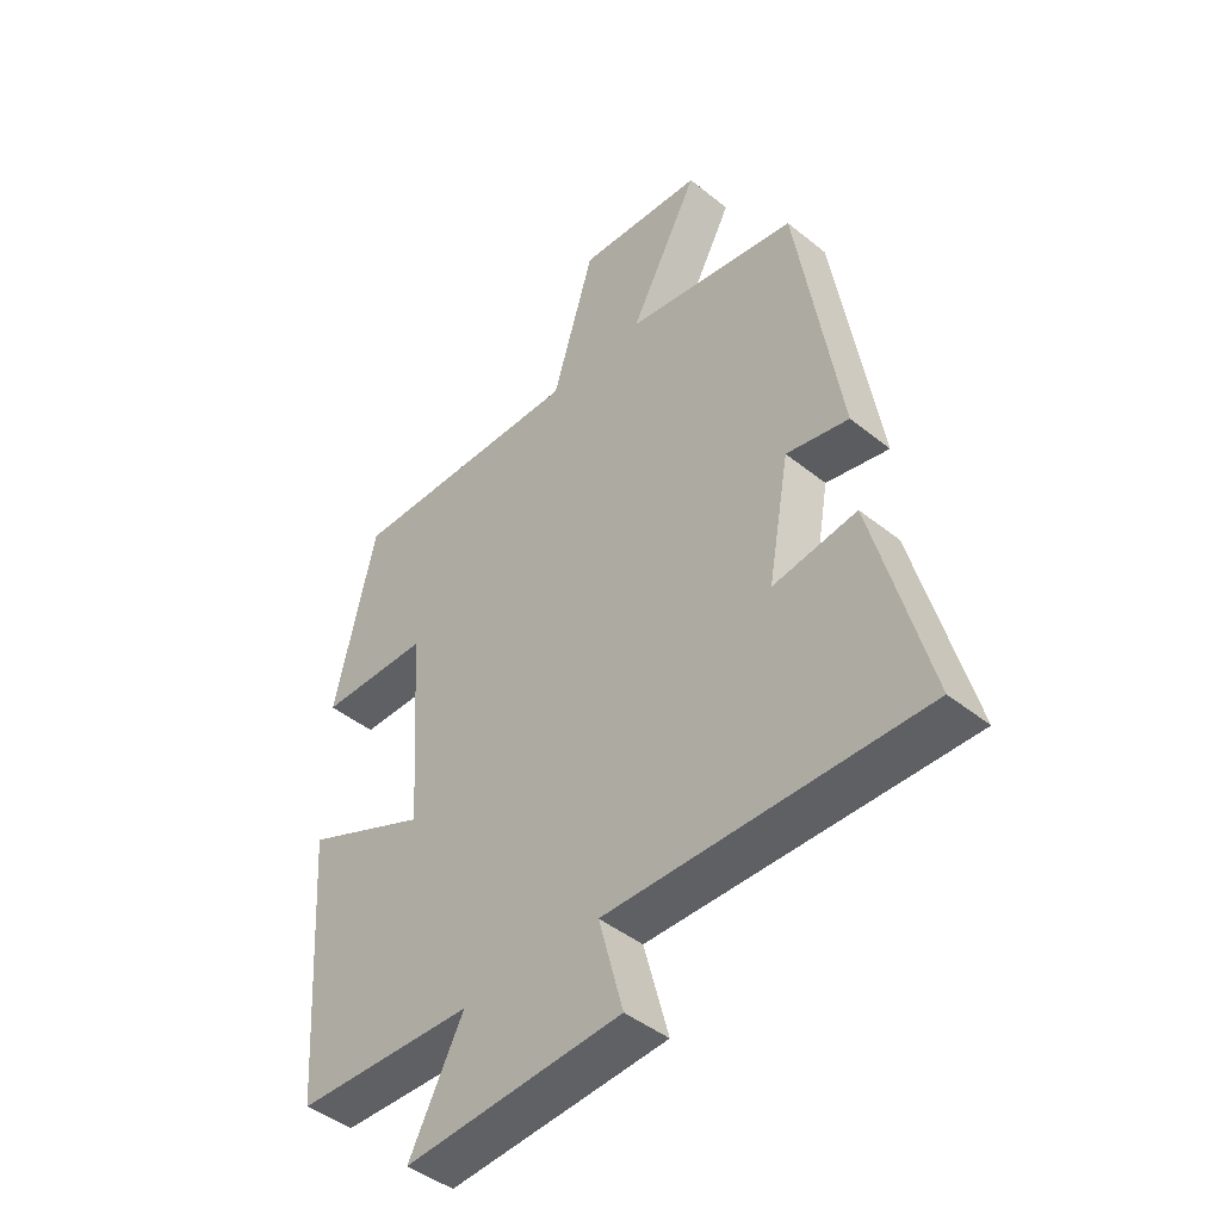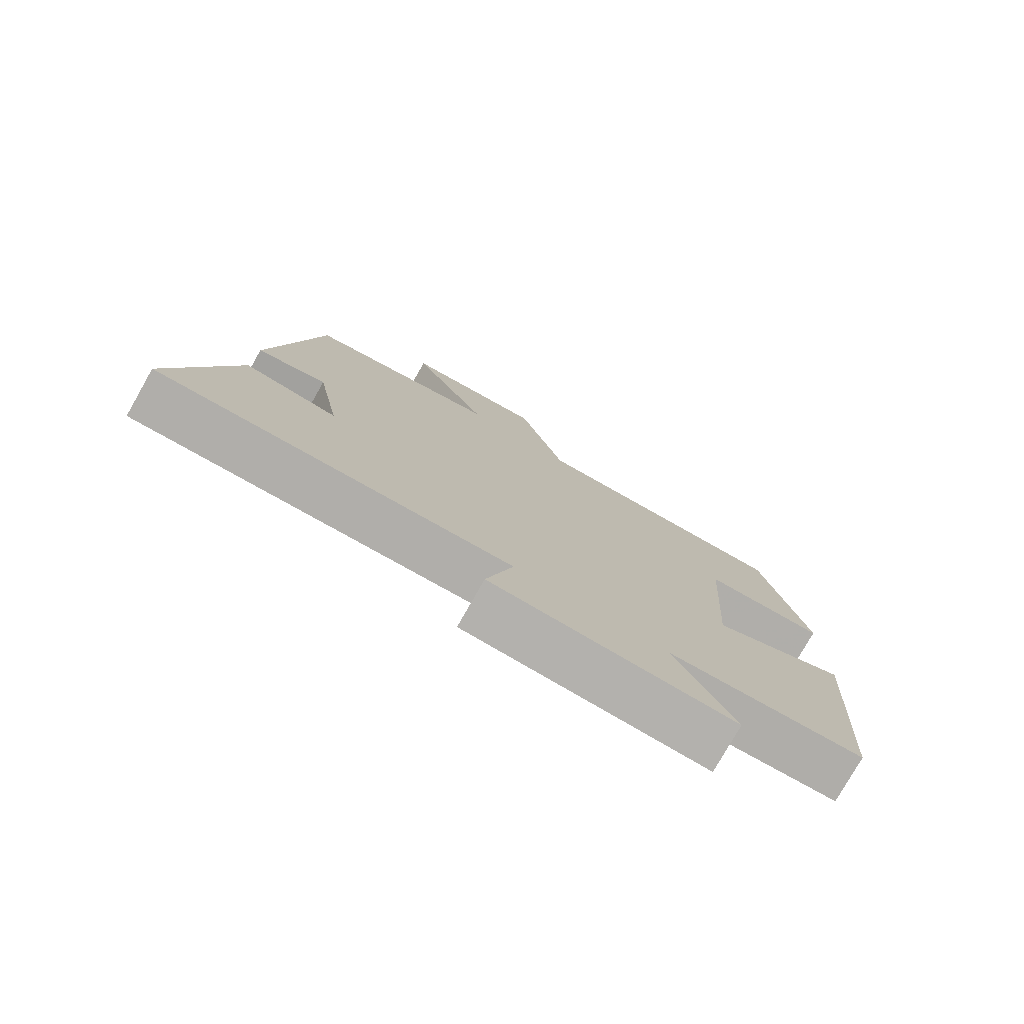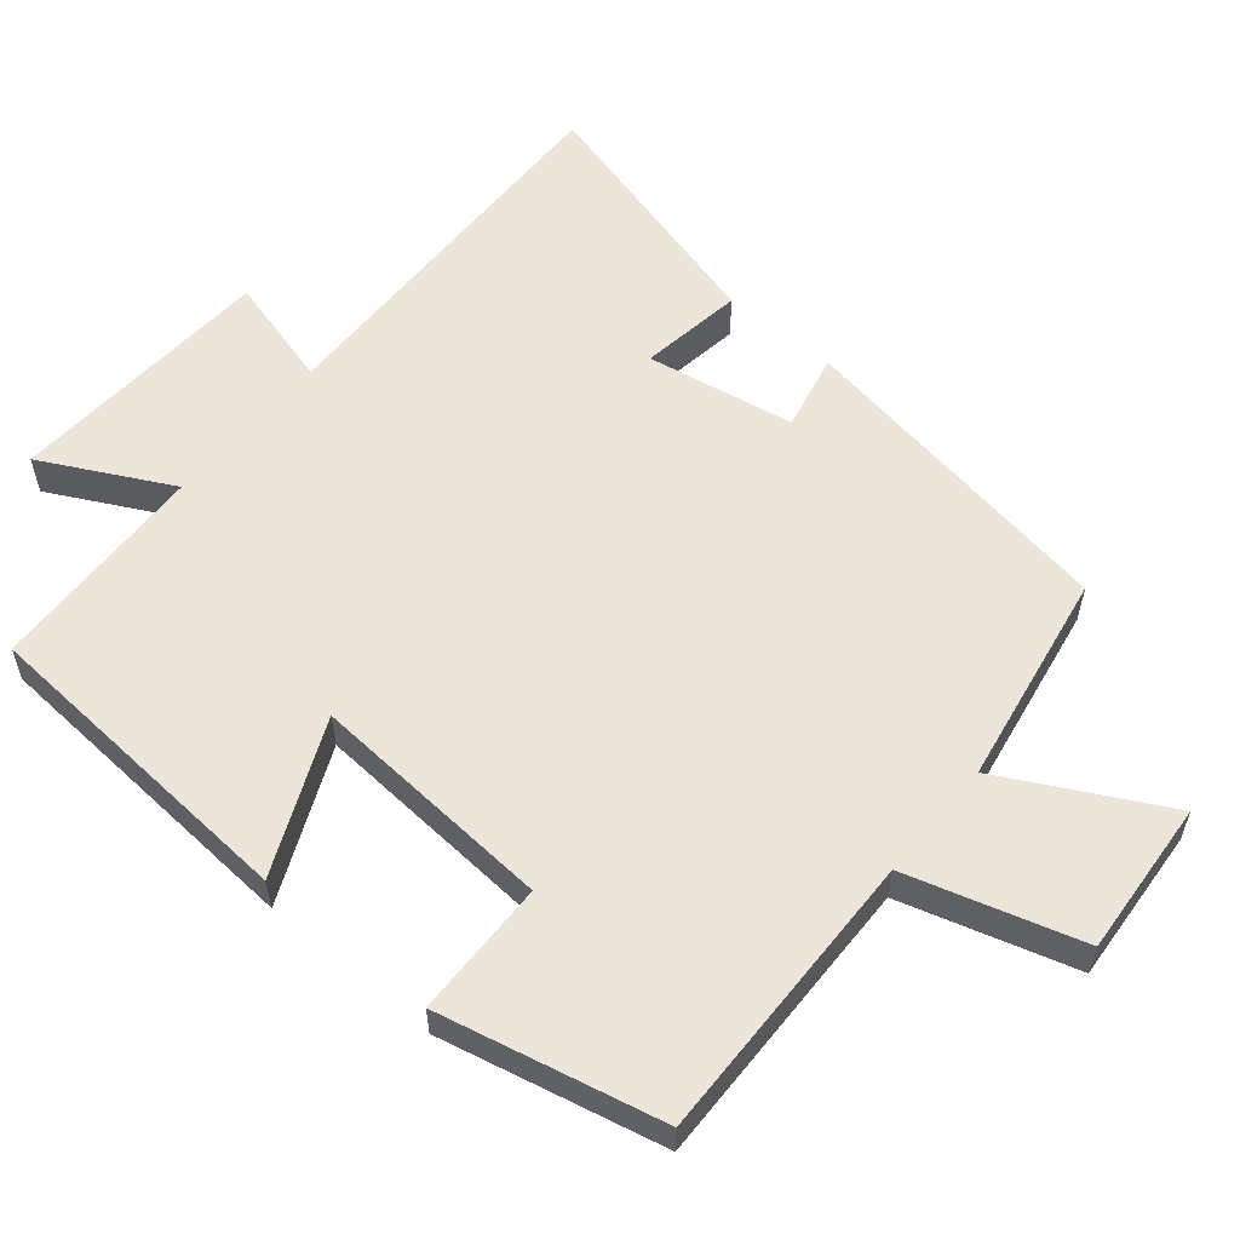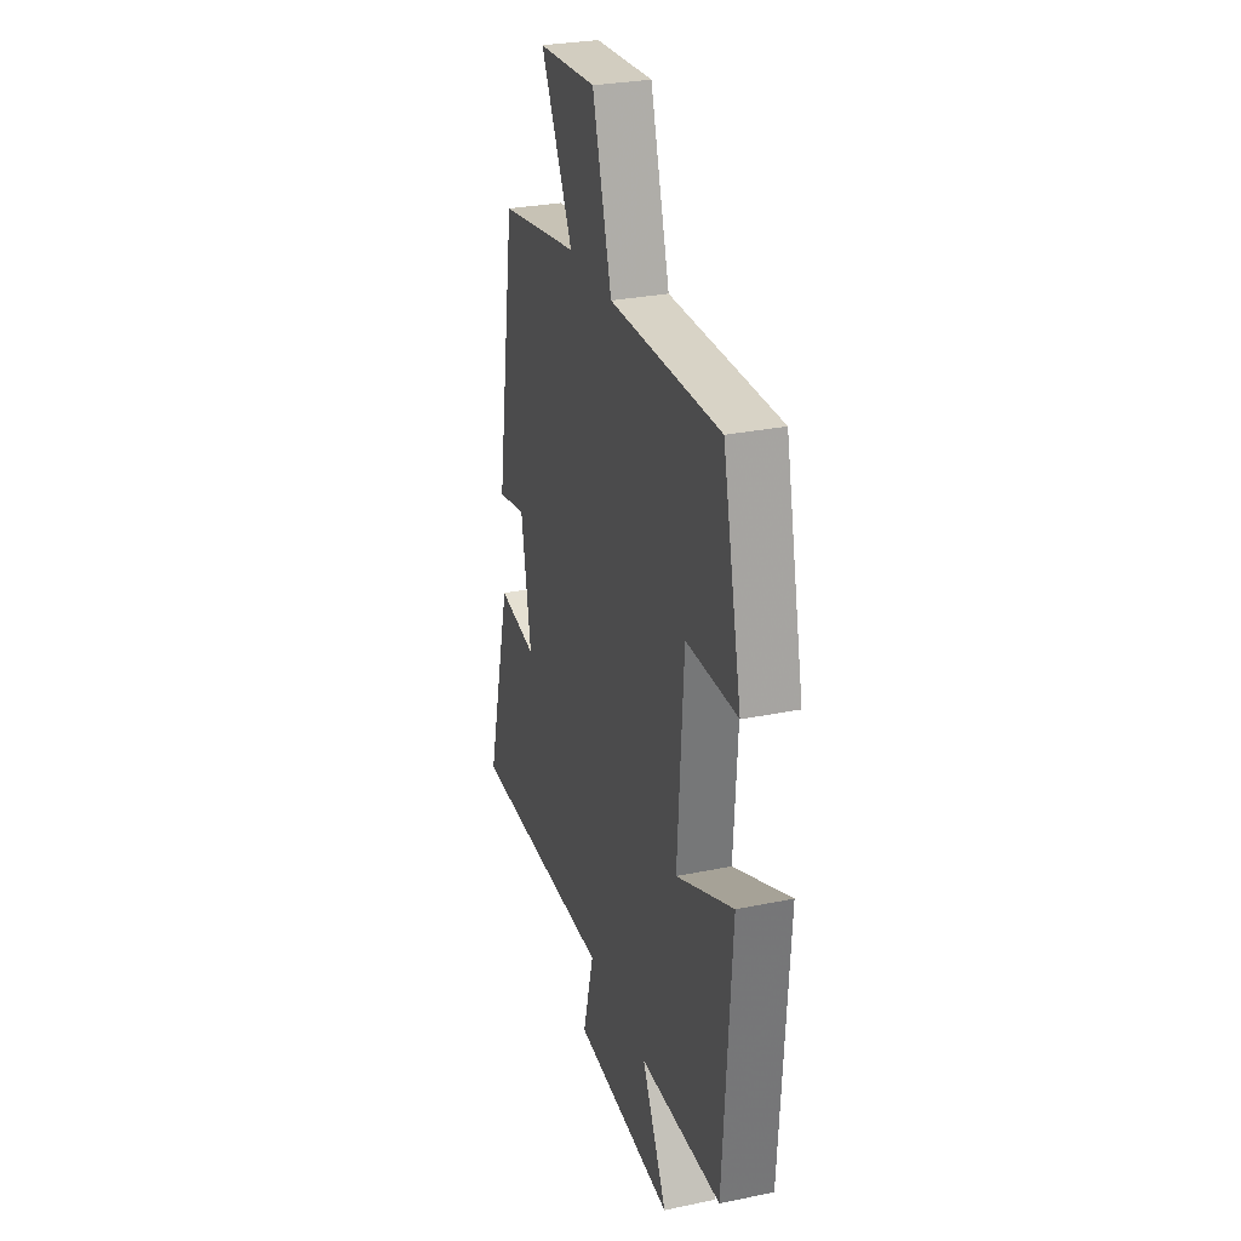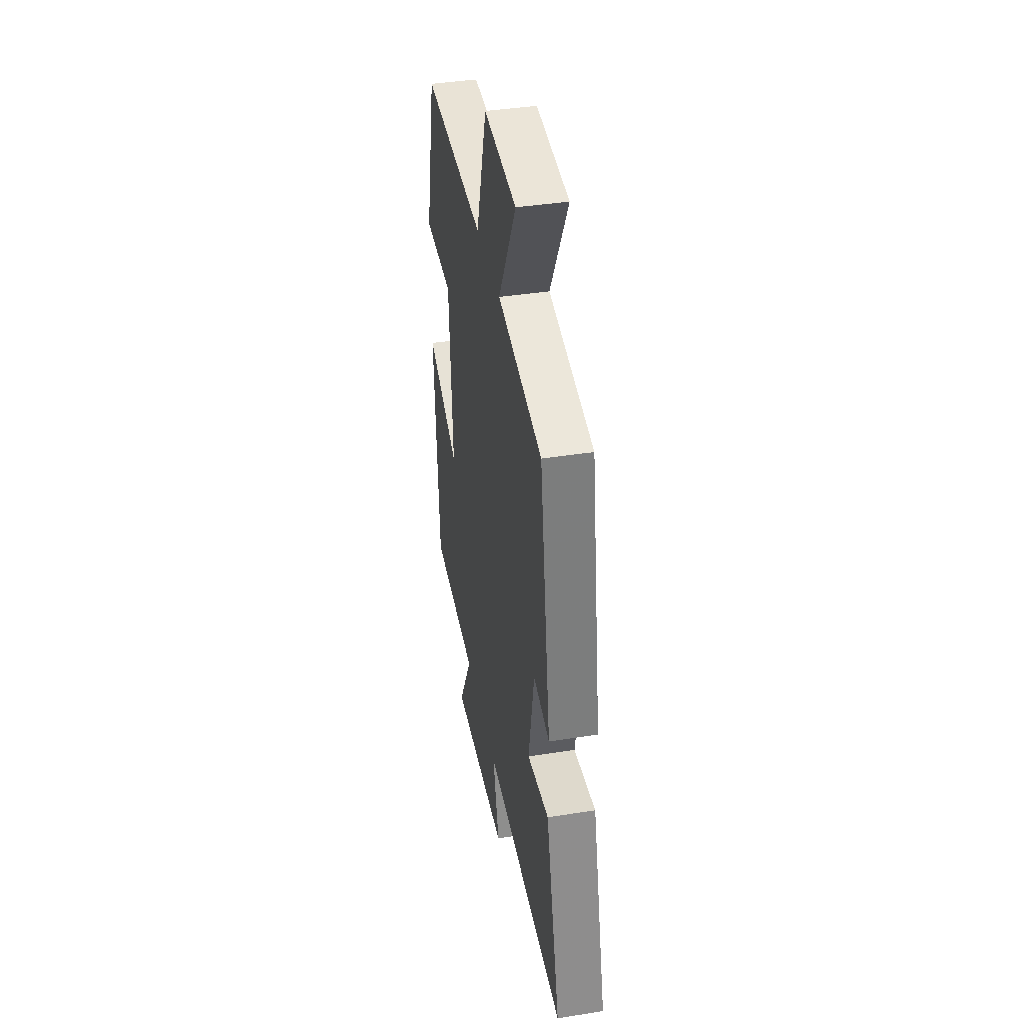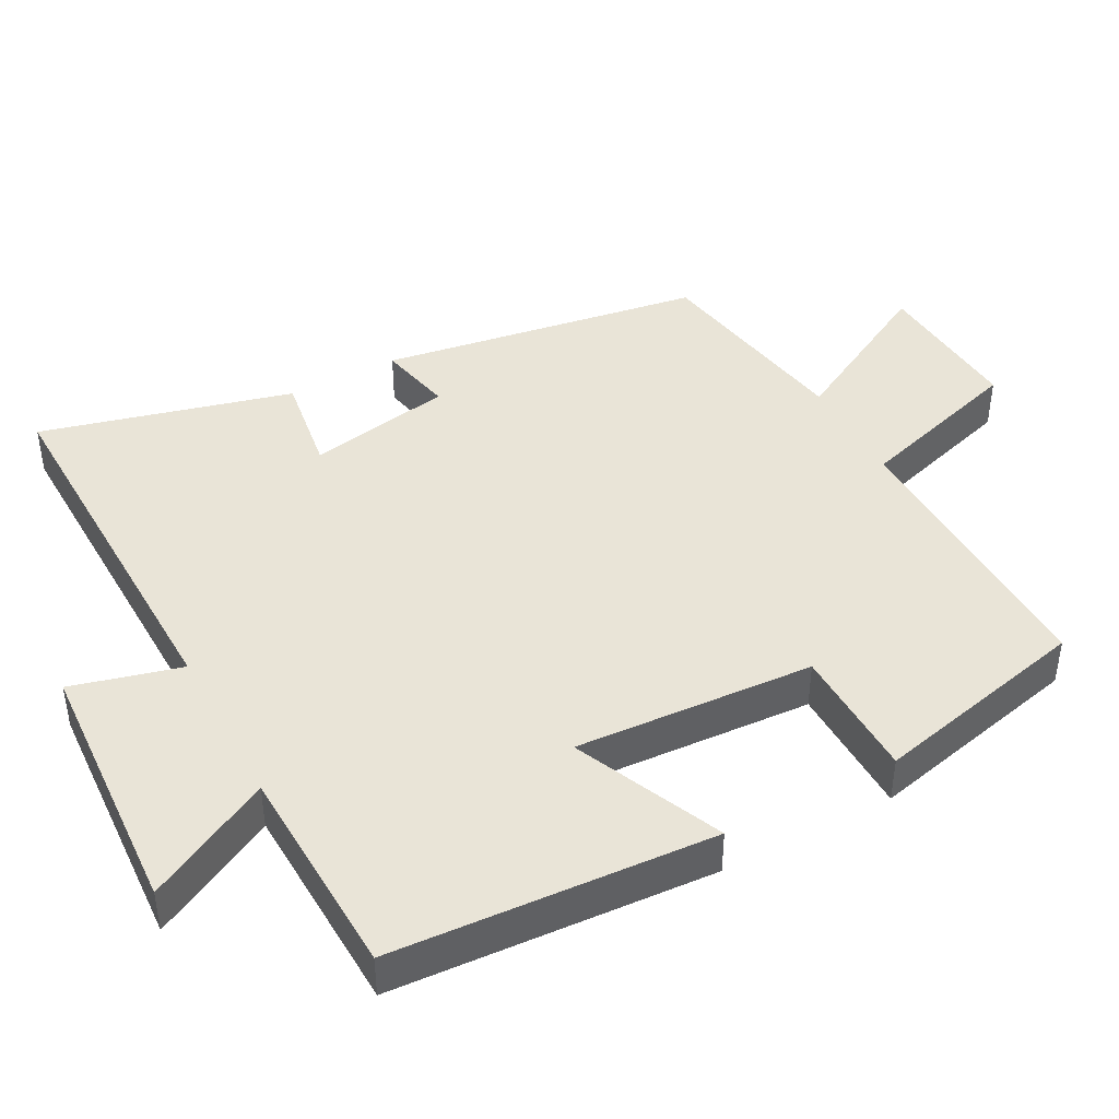
<metadata>
{"format":"obj","ext":"obj","renderer":"f3d","projection":"perspective","resolution":1024,"background":"white","views":[{"elev":-44.7,"azim":47.0,"up":"+Z"},{"elev":-78.1,"azim":150.4,"up":"+Z"},{"elev":57.6,"azim":-50.1,"up":"+Y"},{"elev":29.1,"azim":-107.1,"up":"+Z"},{"elev":40.8,"azim":79.1,"up":"+Z"},{"elev":43.4,"azim":-118.3,"up":"+Y"}]}
</metadata>
<code>
v 0.593 0.07 -0.511
v 0.064 0.07 -0.5
v 0.105 0.07 -0.653
v -0.261 0.07 -0.675
v -0.17 0.07 -0.5
v -0.47 0.07 -0.489
v -0.5 0.07 -0.04
v -0.292 0.07 -0.132
v -0.314 0.07 0.202
v -0.5 0.07 0.206
v -0.431 0.07 0.509
v -0.03 0.07 0.5
v 0.04 0.07 0.735
v 0.252 0.07 0.719
v 0.136 0.07 0.5
v 0.427 0.07 0.449
v 0.5 0.07 -0.002
v 0.395 0.07 0.021
v 0.359 0.07 -0.181
v 0.5 0.07 -0.16
v 0.593 0 -0.511
v 0.064 0 -0.5
v 0.105 0 -0.653
v -0.261 0 -0.675
v -0.17 0 -0.5
v -0.47 0 -0.489
v -0.5 0 -0.04
v -0.292 0 -0.132
v -0.314 0 0.202
v -0.5 0 0.206
v -0.431 0 0.509
v -0.03 0 0.5
v 0.04 0 0.735
v 0.252 0 0.719
v 0.136 0 0.5
v 0.427 0 0.449
v 0.5 0 -0.002
v 0.395 0 0.021
v 0.359 0 -0.181
v 0.5 0 -0.16
f 19 20 1 2
f 18 19 2
f 15 16 17 18
f 15 18 2
f 12 13 14 15
f 12 15 2
f 9 10 11 12
f 8 9 12 2
f 7 8 2
f 6 7 2
f 5 6 2
f 2 3 4 5
f 22 21 40 39
f 22 39 38
f 38 37 36 35
f 22 38 35
f 35 34 33 32
f 22 35 32
f 32 31 30 29
f 22 32 29 28
f 22 28 27
f 22 27 26
f 22 26 25
f 25 24 23 22
f 1 21 22 2
f 2 22 23 3
f 3 23 24 4
f 4 24 25 5
f 5 25 26 6
f 6 26 27 7
f 7 27 28 8
f 8 28 29 9
f 9 29 30 10
f 10 30 31 11
f 11 31 32 12
f 12 32 33 13
f 13 33 34 14
f 14 34 35 15
f 15 35 36 16
f 16 36 37 17
f 17 37 38 18
f 18 38 39 19
f 19 39 40 20
f 20 40 21 1

</code>
